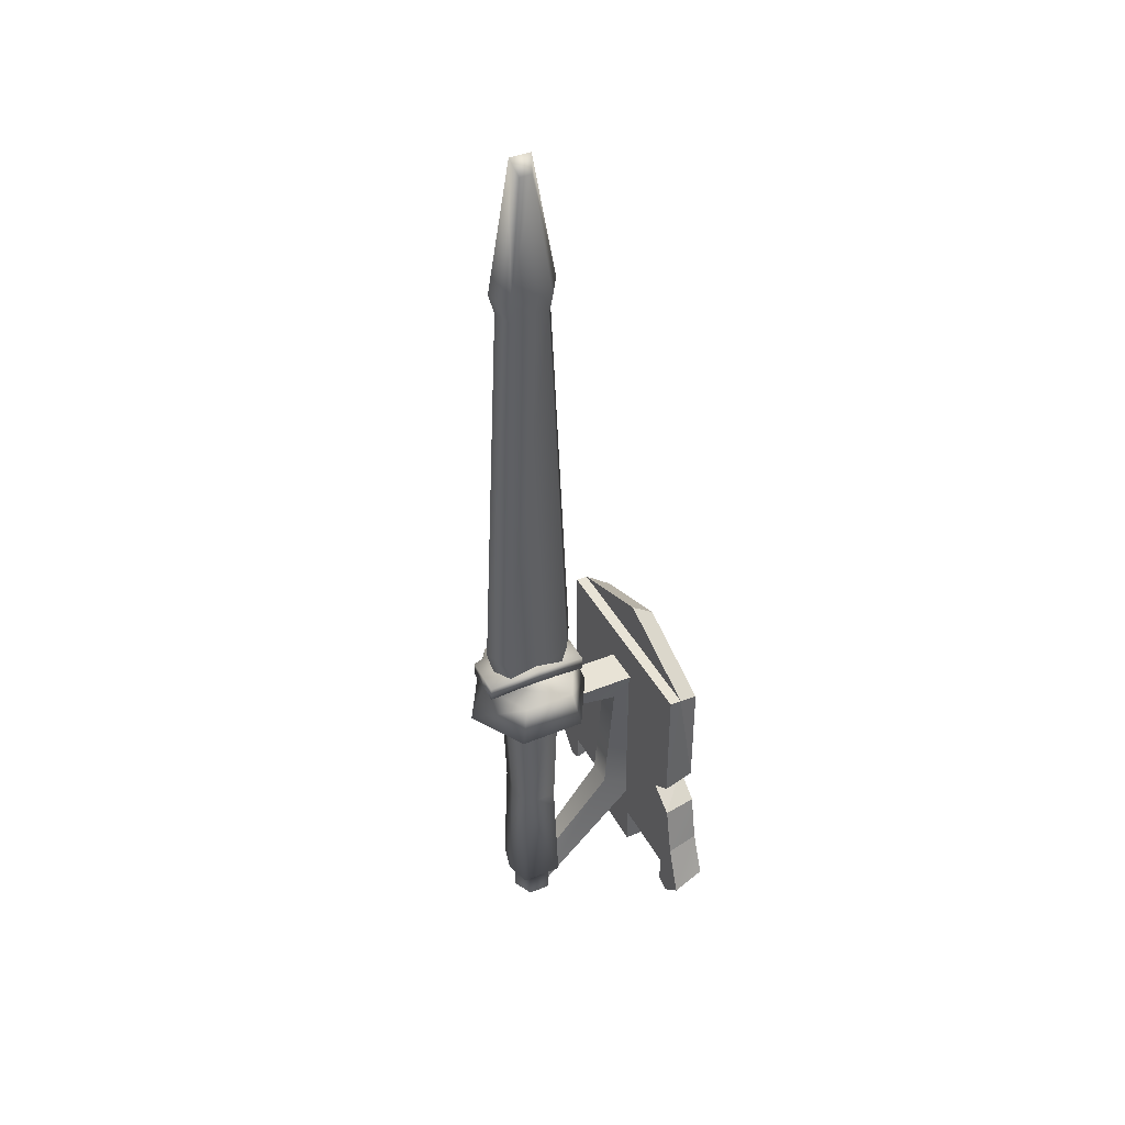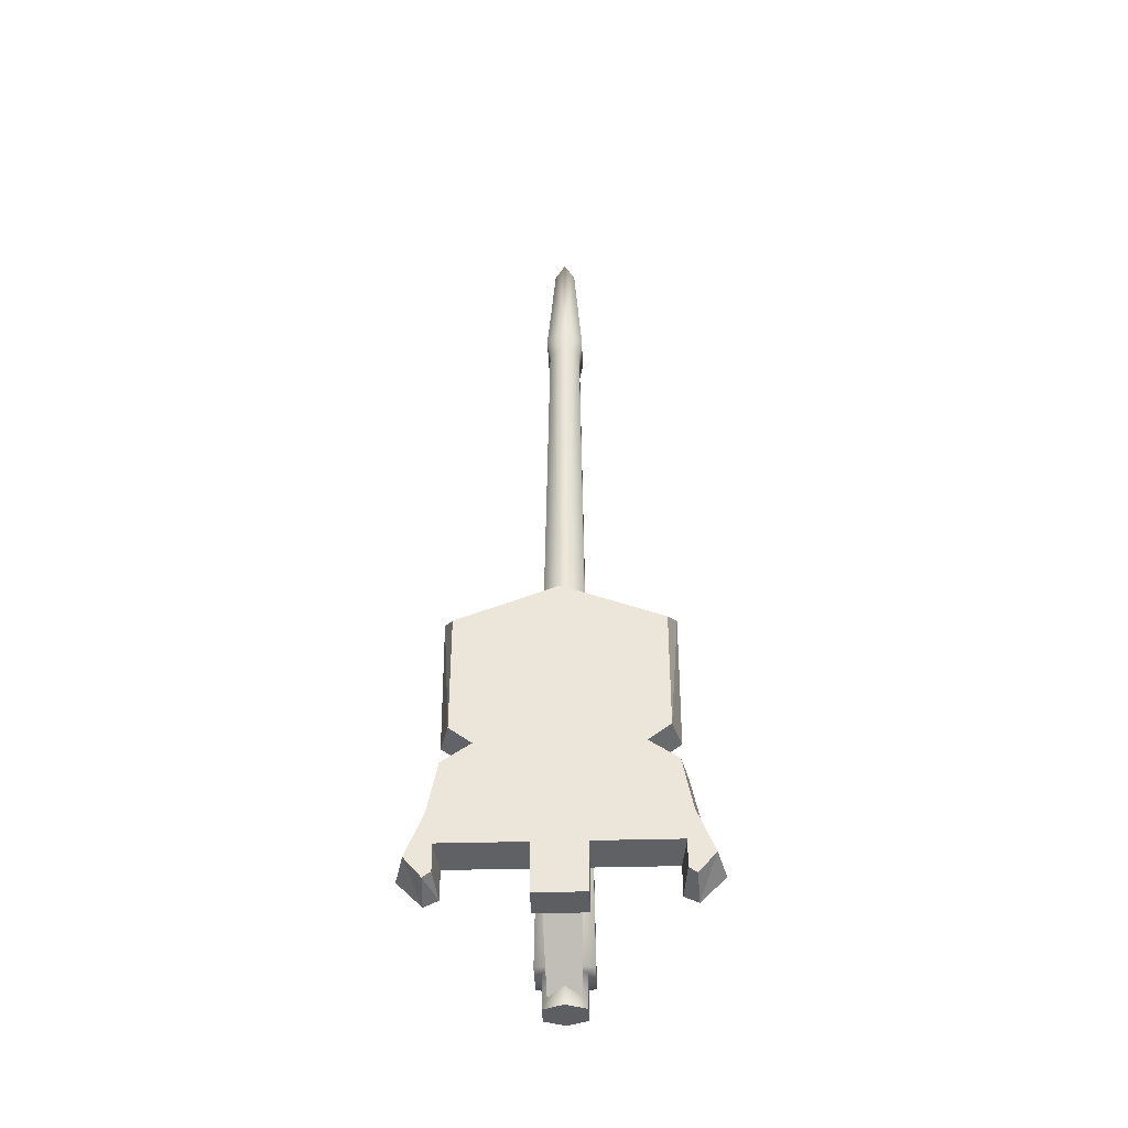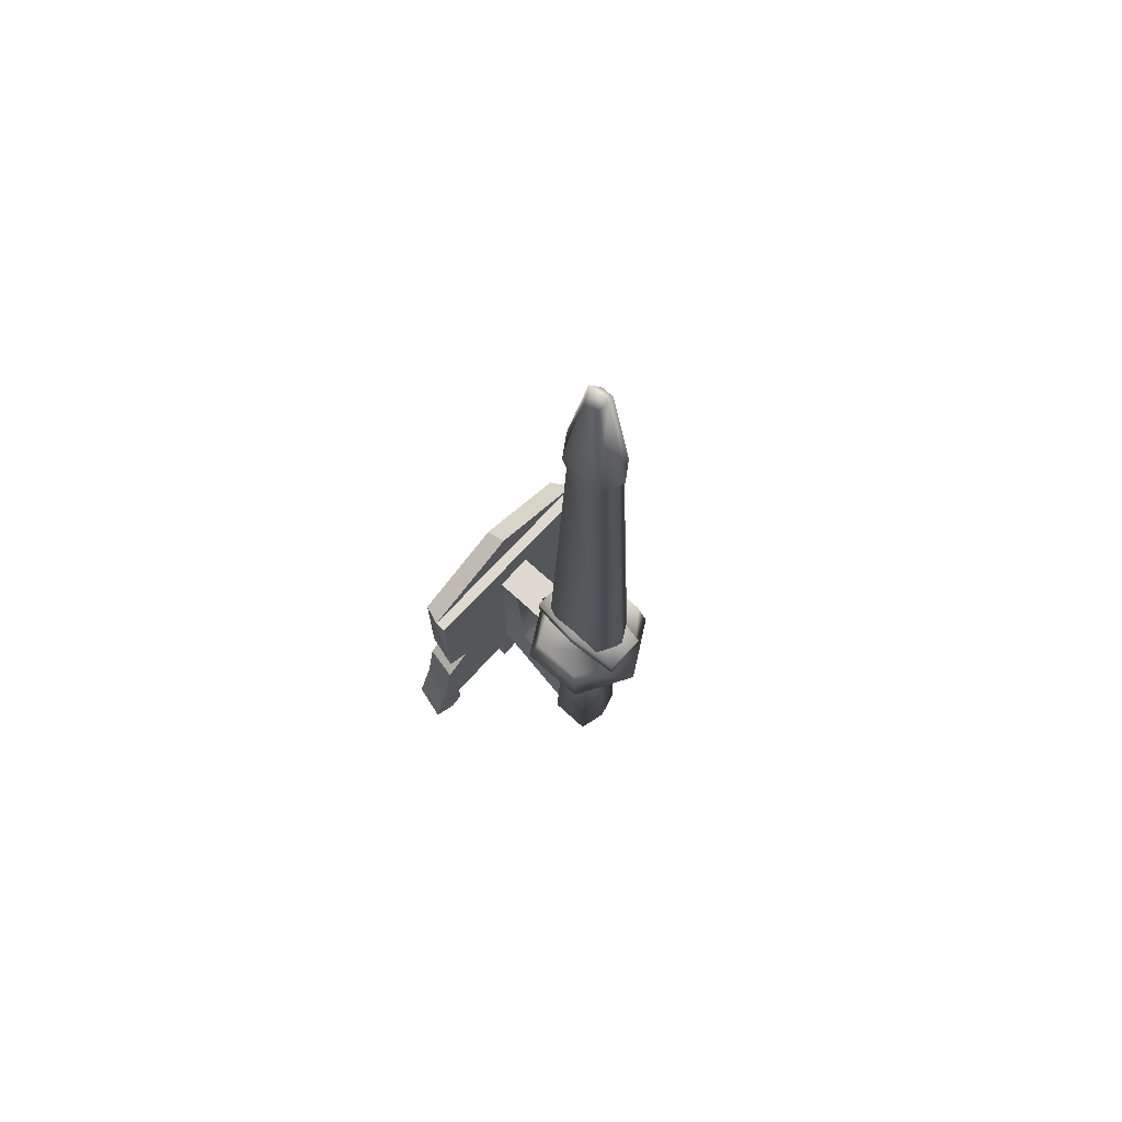
<metadata>
{"format":"obj","ext":"obj","renderer":"f3d","projection":"perspective","resolution":1024,"background":"white","views":[{"elev":41.4,"azim":-26.3,"up":"+Z"},{"elev":-39.0,"azim":92.0,"up":"+Z"},{"elev":70.8,"azim":-137.4,"up":"+Z"}]}
</metadata>
<code>
g Object020
v -0.01735 -0.01629 0.547
v 0.004687 -0.009014 0.6487
v 0.01724 -0.01629 0.547
v -0.005561 -0.009014 0.6487
v 0.01533 -0.01347 0.53
v -0.009436 1.427e-06 0.6611
v -0.0287 1.427e-06 0.5514
v 0.008561 1.427e-06 0.6611
v -0.009436 1.427e-06 0.6611
v 0.02282 1.427e-06 0.5331
v 0.03919 1.427e-06 0.1836
v 0.02892 -0.01776 0.1814
v -0.02987 -0.01777 0.1814
v -0.01621 -0.01347 0.53
v 0.02783 1.427e-06 0.5514
v -0.02369 1.427e-06 0.5331
v 0.008561 1.427e-06 0.6611
v -0.01933 -0.01627 0.1402
v -0.02835 1.427e-06 0.1402
v -0.03989 1.427e-06 0.1836
v 0.01837 -0.01626 0.1402
v 0.0277 1.427e-06 0.1402
v -0.005561 0.009017 0.6487
v 0.004687 0.009017 0.6487
v -0.01735 0.01629 0.547
v 0.01724 0.01629 0.547
v 0.01533 0.01347 0.53
v -0.01621 0.01347 0.53
v -0.02987 0.01777 0.1814
v 0.02892 0.01776 0.1814
v -0.009436 1.427e-06 0.6611
v -0.0287 1.427e-06 0.5514
v 0.03919 1.427e-06 0.1836
v 0.02282 1.427e-06 0.5331
v 0.02783 1.427e-06 0.5514
v -0.02369 1.427e-06 0.5331
v 0.008561 1.427e-06 0.6611
v -0.01933 0.01628 0.1402
v -0.02835 1.427e-06 0.1402
v -0.03989 1.427e-06 0.1836
v 0.01837 0.01627 0.1402
v 0.0277 1.427e-06 0.1402
v 0.02148 -0.04342 0.1476
v 0.05588 1.427e-06 0.1133
v 0.02772 -0.04882 0.1133
v -0.0286 -0.04882 0.1133
v -0.02236 -0.04342 0.1476
v -0.05676 1.427e-06 0.1133
v -0.04445 1.428e-06 0.1475
v -0.05676 1.427e-06 0.1133
v 0.0434 1.427e-06 0.1476
v 0.05588 1.427e-06 0.1133
v 0.02148 0.04342 0.1476
v 0.02772 0.04883 0.1133
v -0.02853 0.04883 0.1133
v -0.02236 0.04342 0.1476
v -0.04445 1.428e-06 0.1475
v -0.05676 1.427e-06 0.1133
v 0.0434 1.427e-06 0.1476
v 0.05588 1.427e-06 0.1133
v 0.02772 -0.04882 0.1133
v -0.05676 1.427e-06 0.1133
v -0.0286 -0.04882 0.1133
v 0.05588 1.427e-06 0.1133
v 0.04386 -0.01783 0.1597
v -0.0004374 -0.02365 0.1564
v -0.0004374 -0.02365 0.1686
v 0.04388 -0.01783 0.1474
v -0.04475 -0.01783 0.1474
v -0.04474 -0.01783 0.1597
v 0.04386 1.427e-06 0.1597
v -0.0004374 1.427e-06 0.1686
v 0.04388 1.427e-06 0.1474
v 0.04386 1.427e-06 0.1597
v -0.04474 -0.01783 0.1597
v 0.04388 -0.01783 0.1474
v -0.0004374 1.427e-06 0.1564
v 0.04388 1.427e-06 0.1474
v -0.04445 1.428e-06 0.1475
v -0.04475 -0.01783 0.1474
v -0.04474 -0.01783 0.1597
v -0.04474 1.427e-06 0.1597
v -0.04474 1.427e-06 0.1597
v -0.04445 1.428e-06 0.1475
v 0.01726 -0.02302 -0.1071
v -0.01429 -0.02172 7.942e-05
v 0.01345 -0.02172 7.942e-05
v -0.0181 -0.02302 -0.1071
v 0.01815 1.427e-06 0.0004746
v 0.02325 1.427e-06 -0.1071
v 0.01726 -0.02302 0.1191
v -0.0181 -0.02302 0.1191
v -0.01899 1.427e-06 0.0004746
v -0.02409 1.427e-06 0.1193
v 0.02325 1.427e-06 0.1193
v -0.02409 1.427e-06 -0.1071
v 0.01726 -0.02302 -0.1071
v -0.01025 -0.01706 -0.1071
v -0.0181 -0.02302 -0.1071
v 0.009407 -0.01706 -0.1071
v 0.02325 1.427e-06 -0.1071
v 0.01714 1.427e-06 -0.1071
v -0.01798 1.427e-06 -0.1071
v -0.02409 1.427e-06 -0.1071
v 0.009407 -0.01706 -0.1071
v -0.01025 -0.01706 -0.1363
v -0.01025 -0.01706 -0.1071
v 0.009407 -0.01706 -0.1363
v 0.01714 1.427e-06 -0.1071
v 0.01714 1.427e-06 -0.1363
v -0.01798 1.427e-06 -0.1363
v -0.01798 1.427e-06 -0.1071
v -0.01798 1.427e-06 -0.1363
v 0.009407 -0.01706 -0.1363
v 0.01714 1.427e-06 -0.1363
v -0.01025 -0.01706 -0.1363
v 0.1231 -0.06448 0.0218
v 0.1231 -0.0208 -0.06271
v 0.1231 -0.09049 -0.06271
v 0.1231 2.056e-08 -0.06271
v 0.1231 1.788e-08 0.168
v 0.1231 -0.08306 0.1354
v 0.1231 -0.08306 0.03577
v 0.1231 -0.0967 -0.0374
v 0.1231 -0.1112 -0.07332
v 0.1231 -0.09682 -0.09014
v 0.1231 -0.09009 -0.08535
v 0.1231 -0.08826 0.005339
v 0.1231 -0.0208 -0.06271
v 0.1231 2.056e-08 -0.1035
v 0.1231 -0.0208 -0.1035
v 0.1231 2.056e-08 -0.06271
v 0.1231 1.788e-08 0.168
v 0.1033 -0.09092 0.1456
v 0.1033 2.295e-08 0.1813
v 0.1231 -0.08306 0.1354
v 0.1231 -0.08306 0.1354
v 0.1231 -0.08306 0.03577
v 0.1033 -0.09092 0.1456
v 0.1231 -0.08306 0.03577
v 0.09339 -0.07055 0.02165
v 0.09339 -0.09092 0.03664
v 0.1231 -0.06448 0.0218
v 0.1231 -0.06448 0.0218
v 0.09339 -0.09446 0.007257
v 0.09339 -0.07055 0.02165
v 0.09339 -0.09446 0.007257
v 0.1231 -0.06448 0.0218
v 0.1231 -0.08826 0.005339
v 0.1231 -0.0967 -0.0374
v 0.09339 -0.1188 -0.07709
v 0.09339 -0.1037 -0.03677
v 0.1231 -0.1112 -0.07332
v 0.1231 -0.08826 0.005339
v 0.09339 -0.1037 -0.03677
v 0.09339 -0.09446 0.007257
v 0.1231 -0.0967 -0.0374
v 0.1231 -0.09009 -0.08535
v 0.09339 -0.08677 -0.06738
v 0.09339 -0.08677 -0.09221
v 0.1231 -0.09049 -0.06271
v 0.1231 -0.1112 -0.07332
v 0.09339 -0.09835 -0.09746
v 0.09339 -0.1188 -0.07709
v 0.09339 -0.09835 -0.09746
v 0.1231 -0.1112 -0.07332
v 0.1231 -0.09682 -0.09014
v 0.1231 -0.09682 -0.09014
v 0.09339 -0.08677 -0.09221
v 0.09339 -0.09835 -0.09746
v 0.09339 -0.08677 -0.09221
v 0.1231 -0.09682 -0.09014
v 0.1231 -0.09009 -0.08535
v 0.1231 -0.09049 -0.06271
v 0.09343 -0.02094 -0.06738
v 0.09339 -0.08677 -0.06738
v 0.1231 -0.0208 -0.06271
v 0.1231 -0.0208 -0.06271
v 0.09347 -0.02092 -0.1036
v 0.09343 -0.02094 -0.06738
v 0.1231 -0.0208 -0.1035
v 0.1231 -0.0208 -0.1035
v 0.09347 2.295e-08 -0.1036
v 0.09347 -0.02092 -0.1036
v 0.1231 2.056e-08 -0.1035
v 0.1033 2.295e-08 0.1813
v 0.1033 -0.09092 0.1456
v 0.1033 1.818e-08 0.1456
v 0.1033 1.818e-08 0.1456
v 0.09339 -0.09092 0.1456
v 0.09339 2.295e-08 0.1456
v 0.1033 -0.09092 0.1456
v 0.09343 -0.02094 -0.06738
v 0.09347 2.295e-08 -0.1036
v 0.09343 2.295e-08 -0.06738
v 0.09347 -0.02092 -0.1036
v 0.09339 2.295e-08 0.1456
v 0.09339 -0.07055 0.02165
v 0.09343 2.295e-08 -0.06738
v 0.09339 -0.09092 0.03664
v 0.09339 -0.09092 0.1456
v 0.09343 -0.02094 -0.06738
v 0.09339 -0.08677 -0.06738
v 0.09339 -0.09446 0.007257
v 0.09339 -0.1037 -0.03677
v 0.09339 -0.1188 -0.07709
v 0.09339 -0.09835 -0.09746
v 0.09339 -0.08677 -0.09221
v 0.09339 -0.09092 0.03664
v 0.1033 -0.09092 0.1456
v 0.1231 -0.08306 0.03577
v 0.1033 -0.09092 0.1456
v 0.09339 -0.09092 0.03664
v 0.09339 -0.09092 0.1456
v 0.02772 0.04883 0.1133
v -0.05676 1.427e-06 0.1133
v 0.05588 1.427e-06 0.1133
v -0.02853 0.04883 0.1133
v 0.04386 0.01784 0.1597
v -0.0004374 0.02366 0.1564
v 0.04388 0.01784 0.1474
v -0.0004374 0.02366 0.1686
v -0.04475 0.01784 0.1474
v -0.04474 0.01784 0.1597
v 0.04386 1.427e-06 0.1597
v -0.0004374 1.427e-06 0.1686
v 0.04388 1.427e-06 0.1474
v 0.04386 1.427e-06 0.1597
v -0.04474 0.01784 0.1597
v -0.0004374 1.427e-06 0.1564
v 0.04388 0.01784 0.1474
v 0.04388 1.427e-06 0.1474
v -0.04445 1.428e-06 0.1475
v -0.04475 0.01784 0.1474
v -0.04474 0.01784 0.1597
v -0.04474 1.427e-06 0.1597
v -0.04474 1.427e-06 0.1597
v -0.04445 1.428e-06 0.1475
v 0.01726 0.02302 -0.1071
v -0.01429 0.02172 7.944e-05
v -0.0181 0.02302 -0.1071
v 0.01345 0.02172 7.944e-05
v 0.01815 1.427e-06 0.0004746
v 0.02325 1.427e-06 -0.1071
v 0.01726 0.02302 0.1191
v -0.0181 0.02302 0.1191
v -0.01899 1.427e-06 0.0004746
v -0.02409 1.427e-06 0.1193
v 0.02325 1.427e-06 0.1193
v -0.02409 1.427e-06 -0.1071
v 0.01726 0.02302 -0.1071
v -0.01025 0.01707 -0.1071
v 0.009407 0.01707 -0.1071
v -0.0181 0.02302 -0.1071
v 0.02325 1.427e-06 -0.1071
v 0.01714 1.427e-06 -0.1071
v -0.01798 1.427e-06 -0.1071
v -0.02409 1.427e-06 -0.1071
v 0.009407 0.01707 -0.1071
v -0.01025 0.01707 -0.1363
v 0.009407 0.01707 -0.1363
v -0.01025 0.01707 -0.1071
v 0.01714 1.427e-06 -0.1071
v 0.01714 1.427e-06 -0.1363
v -0.01798 1.427e-06 -0.1363
v -0.01798 1.427e-06 -0.1071
v -0.01798 1.427e-06 -0.1363
v 0.009407 0.01707 -0.1363
v -0.01025 0.01707 -0.1363
v 0.01714 1.427e-06 -0.1363
v 0.1231 0.06448 0.0218
v 0.1231 0.0208 -0.06271
v 0.1231 2.056e-08 -0.06271
v 0.1231 0.09049 -0.06271
v 0.1231 1.788e-08 0.168
v 0.1231 0.08306 0.1354
v 0.1231 0.08306 0.03577
v 0.1231 0.0967 -0.0374
v 0.1231 0.1112 -0.07332
v 0.1231 0.09682 -0.09014
v 0.1231 0.09009 -0.08535
v 0.1231 0.08826 0.005339
v 0.1231 0.0208 -0.06271
v 0.1231 2.056e-08 -0.1035
v 0.1231 2.056e-08 -0.06271
v 0.1231 0.0208 -0.1035
v 0.1231 1.788e-08 0.168
v 0.1033 0.09092 0.1456
v 0.1231 0.08306 0.1354
v 0.1033 2.295e-08 0.1813
v 0.1231 0.08306 0.1354
v 0.1033 0.09092 0.1456
v 0.1231 0.08306 0.03577
v 0.1231 0.08306 0.03577
v 0.09339 0.07055 0.02165
v 0.1231 0.06448 0.0218
v 0.09339 0.09092 0.03664
v 0.1231 0.06448 0.0218
v 0.09339 0.09446 0.007257
v 0.1231 0.08826 0.005339
v 0.09339 0.09446 0.007257
v 0.1231 0.06448 0.0218
v 0.09339 0.07055 0.02165
v 0.1231 0.0967 -0.0374
v 0.09339 0.1188 -0.07709
v 0.1231 0.1112 -0.07332
v 0.09339 0.1037 -0.03677
v 0.1231 0.08826 0.005339
v 0.09339 0.1037 -0.03677
v 0.1231 0.0967 -0.0374
v 0.09339 0.09446 0.007257
v 0.1231 0.09009 -0.08535
v 0.09339 0.08677 -0.06738
v 0.1231 0.09049 -0.06271
v 0.09339 0.08677 -0.09221
v 0.1231 0.1112 -0.07332
v 0.09339 0.09835 -0.09746
v 0.1231 0.09682 -0.09014
v 0.09339 0.09835 -0.09746
v 0.1231 0.1112 -0.07332
v 0.09339 0.1188 -0.07709
v 0.1231 0.09682 -0.09014
v 0.09339 0.08677 -0.09221
v 0.1231 0.09009 -0.08535
v 0.09339 0.08677 -0.09221
v 0.1231 0.09682 -0.09014
v 0.09339 0.09835 -0.09746
v 0.1231 0.09049 -0.06271
v 0.09343 0.02094 -0.06738
v 0.1231 0.0208 -0.06271
v 0.09339 0.08677 -0.06738
v 0.1231 0.0208 -0.06271
v 0.09347 0.02092 -0.1036
v 0.1231 0.0208 -0.1035
v 0.09343 0.02094 -0.06738
v 0.1231 0.0208 -0.1035
v 0.09347 2.295e-08 -0.1036
v 0.1231 2.056e-08 -0.1035
v 0.09347 0.02092 -0.1036
v 0.1033 2.295e-08 0.1813
v 0.1033 1.818e-08 0.1456
v 0.1033 0.09092 0.1456
v 0.1033 1.818e-08 0.1456
v 0.09339 0.09092 0.1456
v 0.1033 0.09092 0.1456
v 0.09339 2.295e-08 0.1456
v 0.09343 0.02094 -0.06738
v 0.09347 2.295e-08 -0.1036
v 0.09347 0.02092 -0.1036
v 0.09343 2.295e-08 -0.06738
v 0.09339 2.295e-08 0.1456
v 0.09343 2.295e-08 -0.06738
v 0.09339 0.07055 0.02165
v 0.09339 0.09092 0.03664
v 0.09339 0.09092 0.1456
v 0.09343 0.02094 -0.06738
v 0.09339 0.08677 -0.06738
v 0.09339 0.09446 0.007257
v 0.09339 0.1037 -0.03677
v 0.09339 0.1188 -0.07709
v 0.09339 0.09835 -0.09746
v 0.09339 0.08677 -0.09221
v 0.09339 0.09092 0.03664
v 0.1033 0.09092 0.1456
v 0.09339 0.09092 0.1456
v 0.1033 0.09092 0.1456
v 0.09339 0.09092 0.03664
v 0.1231 0.08306 0.03577
v 0.08054 0.01021 0.0883
v 0.07228 -0.01077 -0.02053
v 0.07228 0.01021 -0.02053
v 0.08054 -0.01077 0.0883
v 0.007152 -0.008303 -0.1022
v 0.007152 0.00774 -0.1022
v 0.01478 0.01021 0.09945
v 0.08054 -0.01077 0.0883
v 0.01478 -0.01077 0.09945
v 0.08054 -0.01077 0.0883
v 0.1005 -0.01697 -0.03178
v 0.07228 -0.01077 -0.02053
v 0.1005 -0.01697 0.1135
v 0.007158 -0.01304 -0.1322
v 0.007152 -0.008303 -0.1022
v 0.01478 -0.01077 0.09945
v 0.08054 -0.01077 0.0883
v 0.01489 -0.01696 0.1134
v 0.07228 0.01021 -0.02053
v 0.1005 0.01641 0.1135
v 0.08054 0.01021 0.0883
v 0.1005 0.01641 -0.03178
v 0.007152 0.00774 -0.1022
v 0.007158 0.01248 -0.1322
v 0.01489 0.01642 0.1135
v 0.01478 0.01021 0.09945
v 0.01489 -0.01696 0.1134
v 0.1005 0.01641 0.1135
v 0.1005 -0.01697 0.1135
v 0.01489 0.01642 0.1135
v 0.007158 0.01248 -0.1322
v 0.1005 -0.01697 -0.03178
v 0.1005 0.01641 -0.03178
v 0.007158 -0.01304 -0.1322
g Object020_0
f 3 2 1
f 4 1 2
f 5 3 1
f 4 6 1
f 7 1 6
f 2 8 4
f 9 4 8
f 5 10 3
f 10 5 11
f 12 11 5
f 12 5 13
f 14 13 5
f 1 7 14
f 14 5 1
f 15 3 10
f 3 15 2
f 16 14 7
f 17 2 15
f 13 18 12
f 18 13 19
f 20 19 13
f 16 20 14
f 13 14 20
f 21 12 18
f 21 22 12
f 11 12 22
f 9 8 23
f 24 23 8
f 23 24 25
f 26 25 24
f 26 27 25
f 28 25 27
f 28 27 29
f 30 29 27
f 23 25 31
f 32 31 25
f 25 28 32
f 30 27 33
f 34 33 27
f 27 26 34
f 35 34 26
f 26 24 35
f 36 32 28
f 37 35 24
f 29 30 38
f 38 39 29
f 40 29 39
f 29 40 28
f 36 28 40
f 41 38 30
f 33 42 30
f 41 30 42
f 45 44 43
f 45 43 46
f 47 46 43
f 46 47 48
f 47 43 49
f 49 50 47
f 51 49 43
f 51 43 52
f 54 53 44
f 54 55 53
f 56 53 55
f 55 48 56
f 56 57 53
f 57 56 58
f 59 53 57
f 59 60 53
f 63 62 61
f 64 61 62
f 67 66 65
f 68 65 66
f 66 67 69
f 70 69 67
f 65 71 67
f 72 67 71
f 68 73 65
f 74 65 73
f 67 72 75
f 66 77 76
f 78 76 77
f 77 66 79
f 80 79 66
f 82 81 72
f 81 83 69
f 84 69 83
f 87 86 85
f 88 85 86
f 87 85 89
f 90 89 85
f 87 91 86
f 92 86 91
f 86 92 93
f 94 93 92
f 91 87 95
f 89 95 87
f 88 86 96
f 93 96 86
f 99 98 97
f 100 97 98
f 97 100 101
f 102 101 100
f 98 99 103
f 104 103 99
f 107 106 105
f 108 105 106
f 105 108 109
f 110 109 108
f 106 107 111
f 112 111 107
f 115 114 113
f 116 113 114
f 119 118 117
f 120 117 118
f 120 121 117
f 121 122 117
f 123 117 122
f 119 117 124
f 124 125 119
f 125 126 119
f 127 119 126
f 128 124 117
f 131 130 129
f 132 129 130
f 135 134 133
f 136 133 134
f 139 138 137
f 142 141 140
f 143 140 141
f 146 145 144
f 149 148 147
f 152 151 150
f 153 150 151
f 156 155 154
f 157 154 155
f 160 159 158
f 161 158 159
f 164 163 162
f 167 166 165
f 170 169 168
f 173 172 171
f 176 175 174
f 177 174 175
f 180 179 178
f 181 178 179
f 184 183 182
f 185 182 183
f 188 187 186
f 191 190 189
f 192 189 190
f 195 194 193
f 196 193 194
f 199 198 197
f 198 200 197
f 200 201 197
f 199 202 198
f 203 198 202
f 198 203 204
f 205 204 203
f 205 203 206
f 206 203 207
f 208 207 203
f 211 210 209
f 214 213 212
f 217 216 215
f 218 215 216
f 221 220 219
f 222 219 220
f 220 223 222
f 224 222 223
f 219 222 225
f 226 225 222
f 221 219 227
f 228 227 219
f 222 229 226
f 220 231 230
f 232 230 231
f 230 233 220
f 234 220 233
f 236 226 235
f 235 223 237
f 238 237 223
f 241 240 239
f 242 239 240
f 242 243 239
f 244 239 243
f 242 240 245
f 246 245 240
f 240 247 246
f 248 246 247
f 243 242 249
f 245 249 242
f 247 240 250
f 241 250 240
f 253 252 251
f 254 251 252
f 251 255 253
f 256 253 255
f 252 257 254
f 258 254 257
f 261 260 259
f 262 259 260
f 259 263 261
f 264 261 263
f 260 265 262
f 266 262 265
f 269 268 267
f 270 267 268
f 273 272 271
f 274 271 272
f 275 273 271
f 275 271 276
f 277 276 271
f 274 278 271
f 279 278 274
f 279 274 280
f 281 280 274
f 282 271 278
f 285 284 283
f 286 283 284
f 289 288 287
f 290 287 288
f 293 292 291
f 296 295 294
f 297 294 295
f 300 299 298
f 303 302 301
f 306 305 304
f 307 304 305
f 310 309 308
f 311 308 309
f 314 313 312
f 315 312 313
f 318 317 316
f 321 320 319
f 324 323 322
f 327 326 325
f 330 329 328
f 331 328 329
f 334 333 332
f 335 332 333
f 338 337 336
f 339 336 337
f 342 341 340
f 345 344 343
f 346 343 344
f 349 348 347
f 350 347 348
f 353 352 351
f 354 353 351
f 355 354 351
f 352 353 356
f 357 356 353
f 353 358 357
f 359 357 358
f 357 359 360
f 360 361 357
f 362 357 361
f 365 364 363
f 368 367 366
f 371 370 369
f 372 369 370
f 370 371 373
f 374 373 371
f 369 376 375
f 377 375 376
f 380 379 378
f 381 378 379
f 379 380 382
f 383 382 380
f 385 381 384
f 386 384 381
f 389 388 387
f 390 387 388
f 387 390 391
f 392 391 390
f 388 389 393
f 394 393 389
f 397 396 395
f 398 395 396
f 401 400 399
f 402 399 400

</code>
